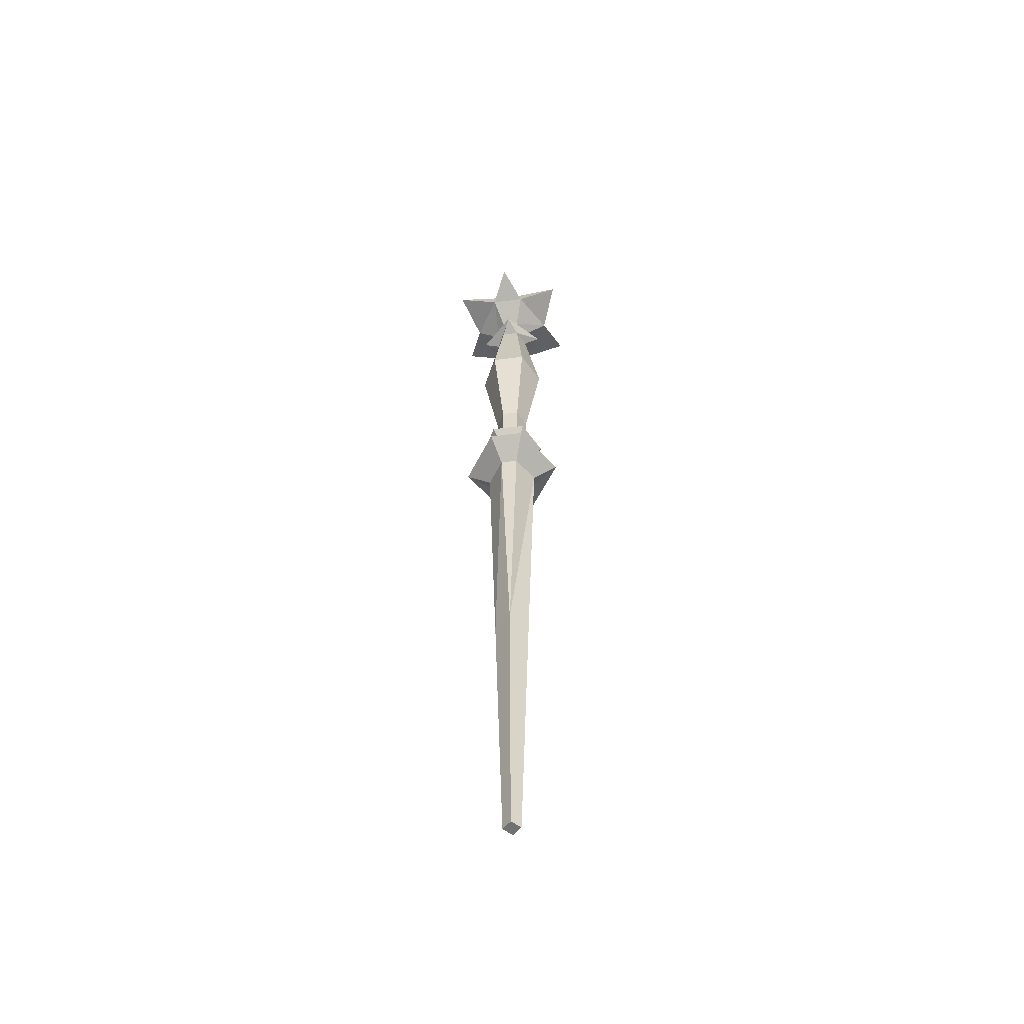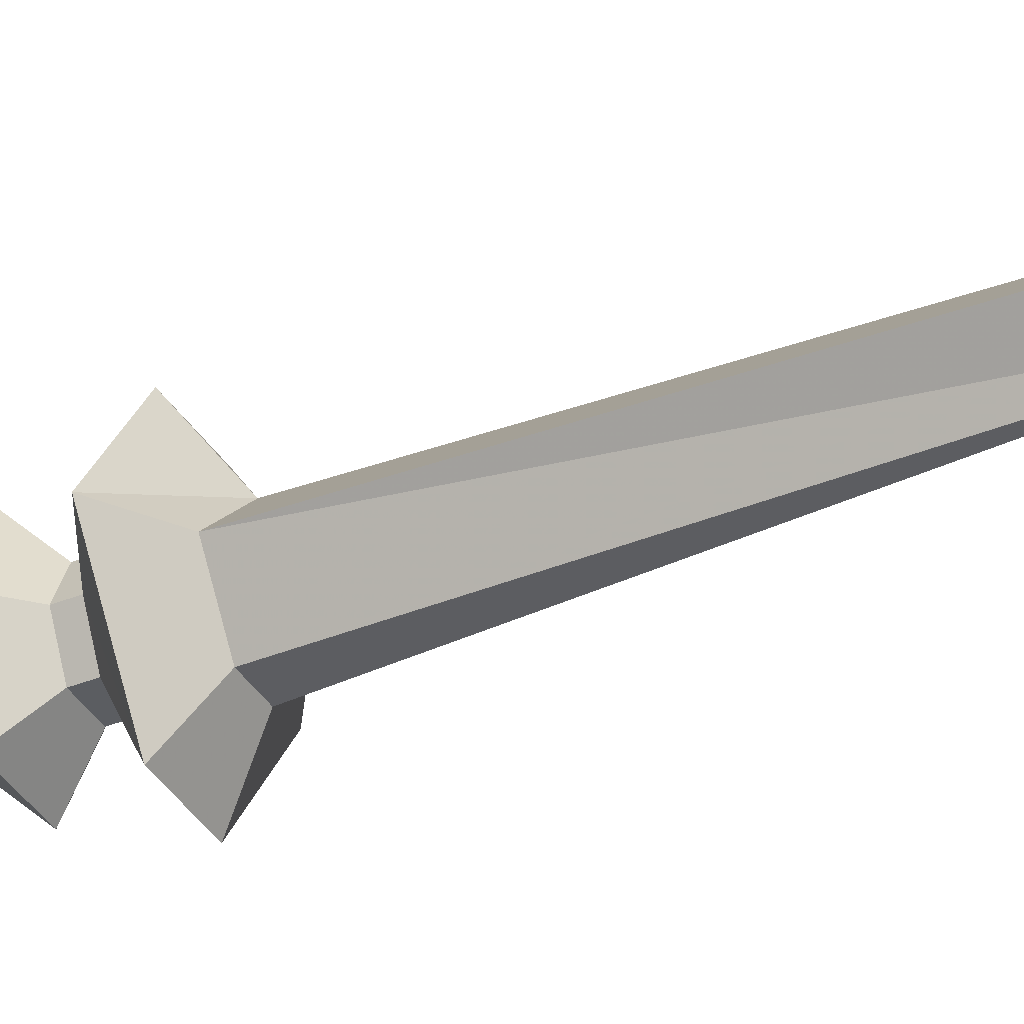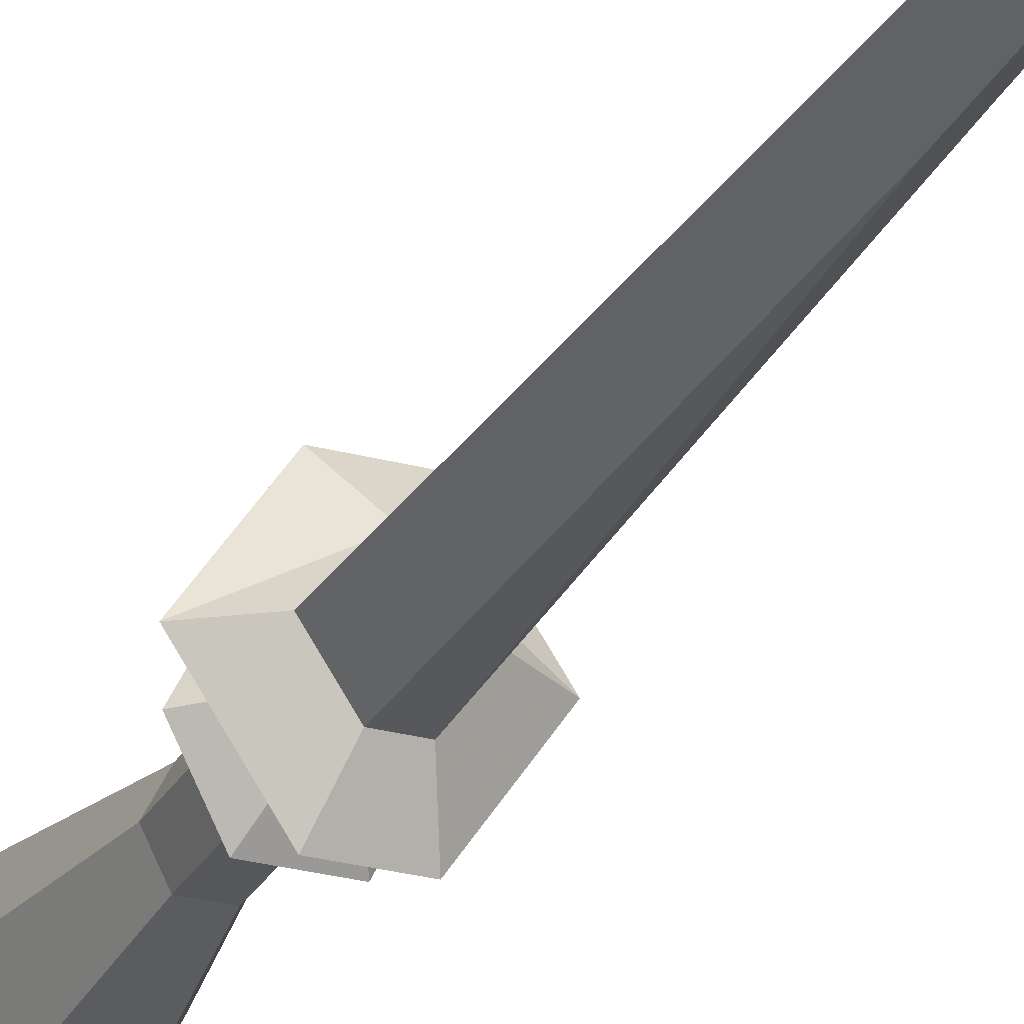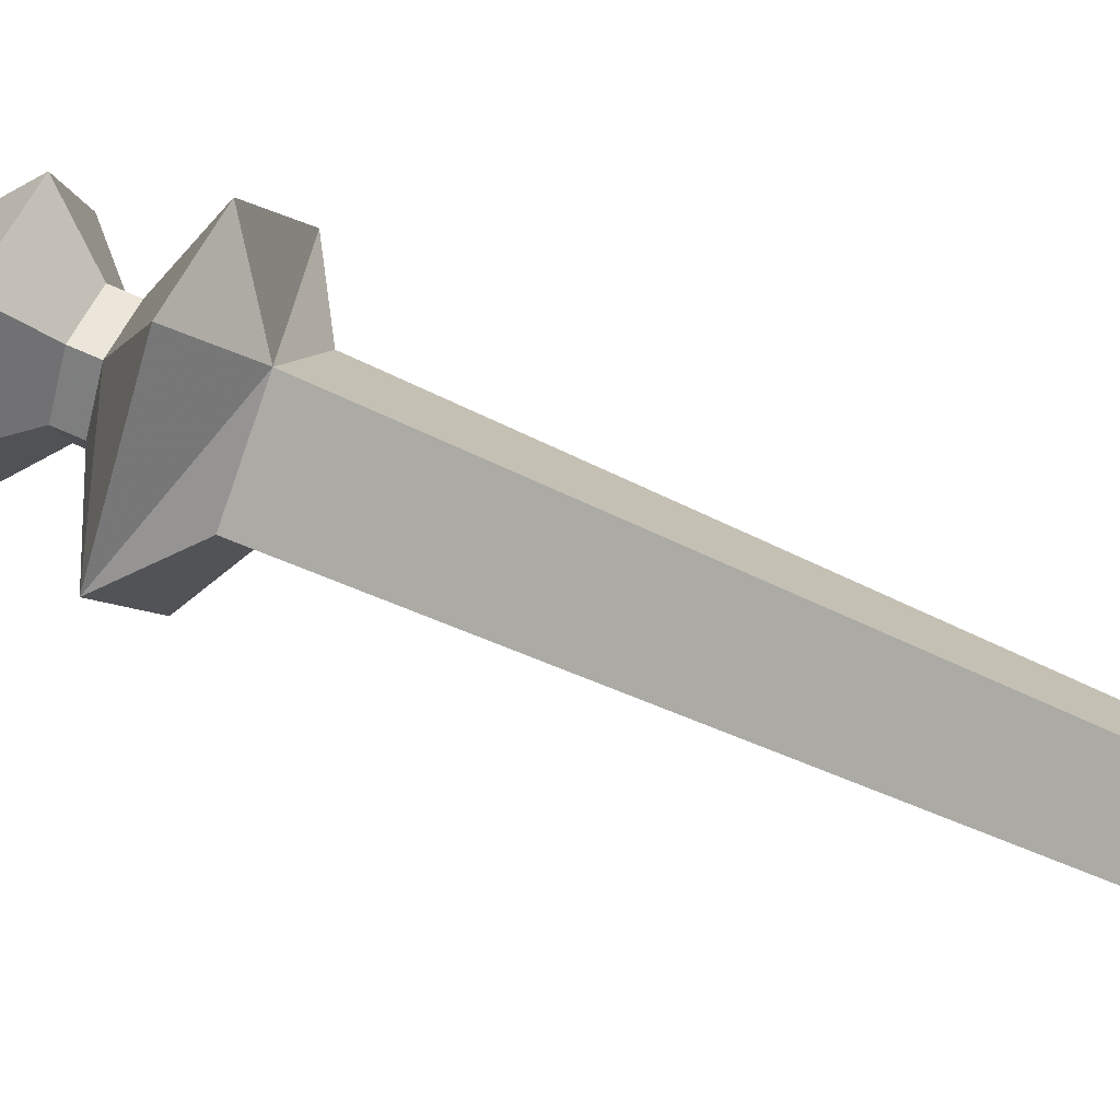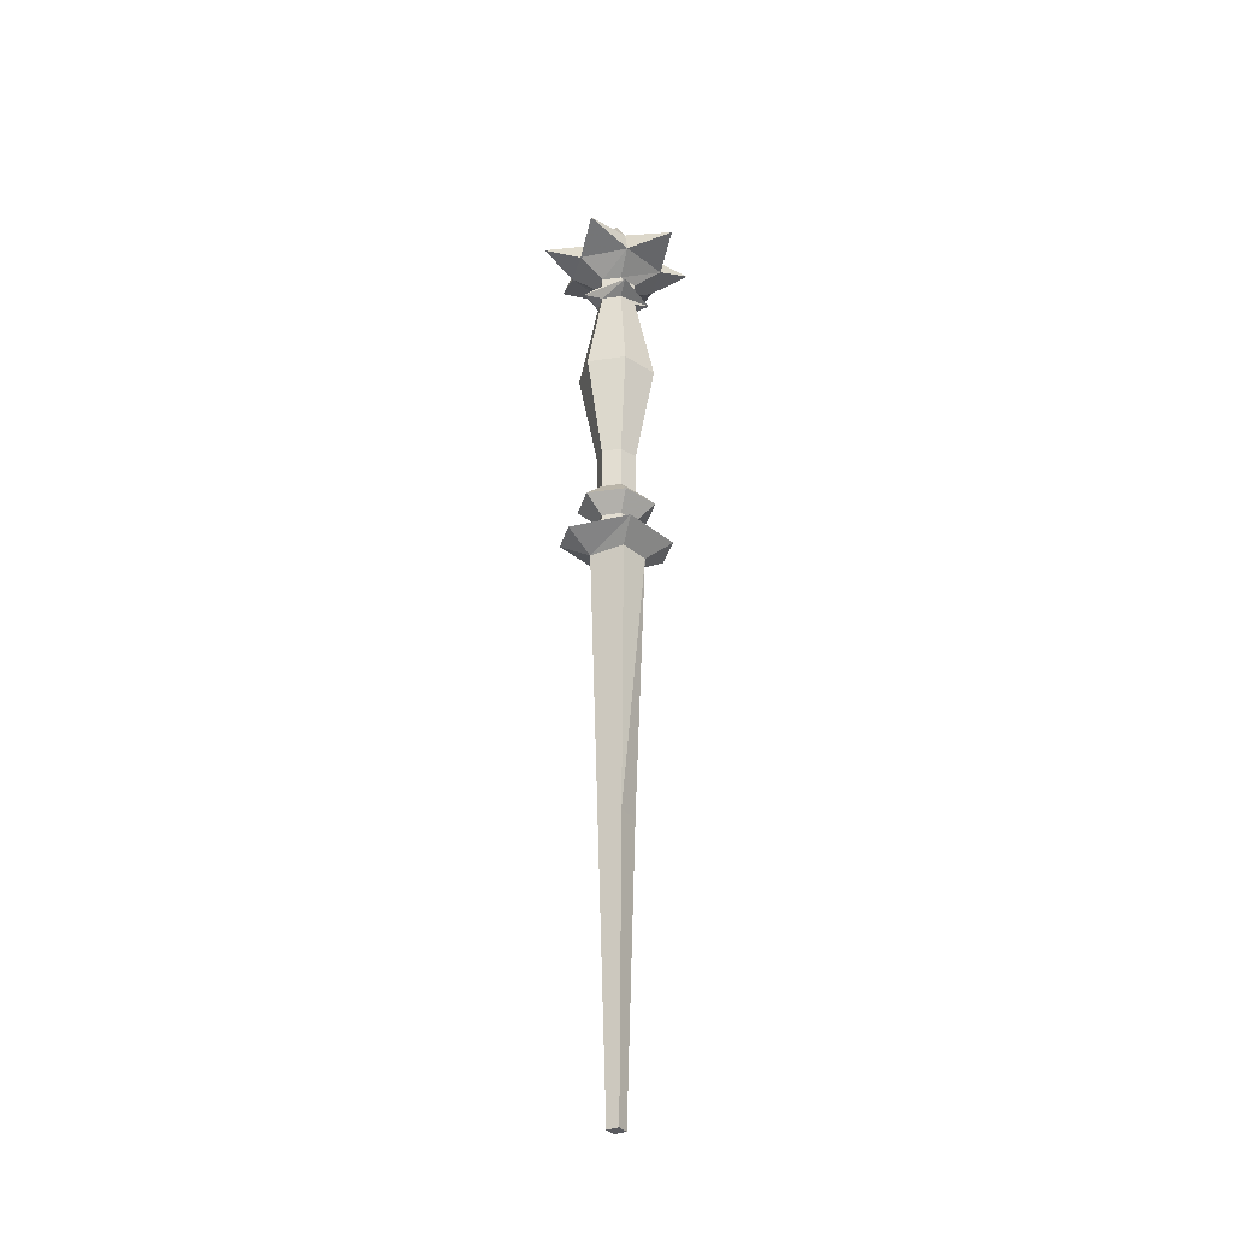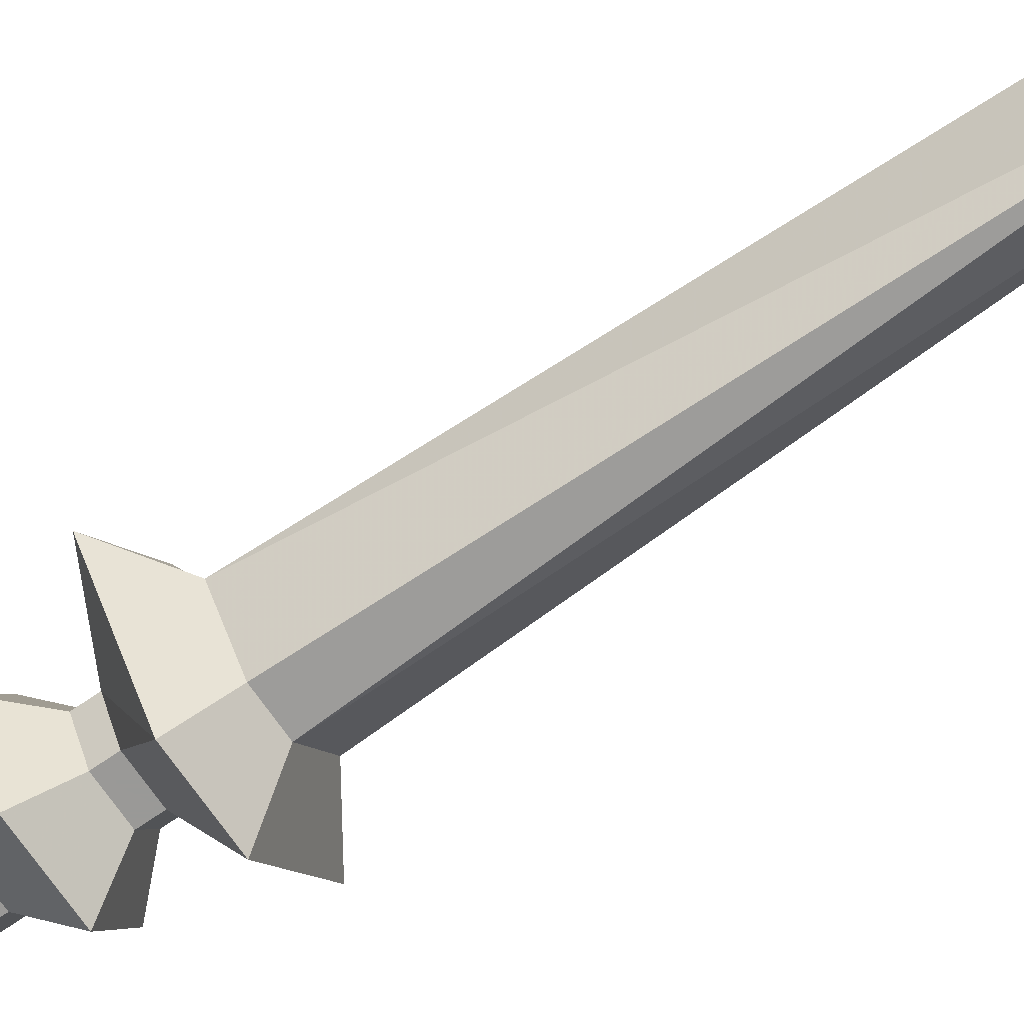
<metadata>
{"format":"obj","ext":"obj","renderer":"f3d","projection":"perspective","resolution":1024,"background":"white","views":[{"elev":-55.3,"azim":7.6,"up":"+Z"},{"elev":-36.1,"azim":117.9,"up":"+Y"},{"elev":-26.6,"azim":157.0,"up":"+Y"},{"elev":55.3,"azim":116.9,"up":"+Y"},{"elev":-33.2,"azim":-105.0,"up":"+Z"},{"elev":-68.9,"azim":124.9,"up":"+Y"}]}
</metadata>
<code>
v 0.01562 -0.04688 0.4219
v 0.02344 -0.0625 0.4219
v 0.02344 -0.0625 0.4141
v 0.01562 -0.04688 0.4141
v 0 -0.04688 0.4219
v -0.007812 -0.02344 0.4375
v 0.02344 -0.02344 0.4375
v 0.04688 -0.0625 0.4375
v 0.01562 -0.07812 0.4219
v 0.01562 -0.07812 0.4141
v 0.007812 -0.09375 0.4062
v 0.03906 -0.0625 0.4062
v 0.007812 -0.03125 0.4062
v 0 -0.04688 0.4141
v -0.007812 -0.0625 0.4219
v -0.03125 -0.0625 0.4375
v -0.04688 -0.02344 0.4531
v 0 -0.03125 0.4609
v -0.02344 -0.0625 0.4609
v -0.007812 -0.1016 0.4375
v -0.04688 -0.1016 0.4531
v 0.007812 -0.0625 0.5
v 0.01562 -0.03125 0.4609
v 0.007812 0.007812 0.4531
v 0.03906 -0.0625 0.4609
v 0.0625 -0.02344 0.4531
v -0.007812 -0.0625 0.4141
v 0 -0.07812 0.4219
v 0 -0.07812 0.4141
v 0.02344 -0.1016 0.4375
v 0.007812 -0.1328 0.4531
v 0 -0.09375 0.4609
v 0.01562 -0.09375 0.4609
v 0.0625 -0.1016 0.4531
v -0.02344 -0.0625 0.4062
v -0.007812 -0.0625 0.3984
v 0 -0.07812 0.3984
v 0.01562 -0.07812 0.3984
v 0.02344 -0.0625 0.3984
v 0.01562 -0.04688 0.3984
v 0 -0.04688 0.3984
v -0.007812 -0.03125 0.3125
v -0.02344 -0.0625 0.3125
v -0.007812 -0.09375 0.3125
v 0.02344 -0.09375 0.3125
v 0.03906 -0.0625 0.3125
v 0.02344 -0.03125 0.3125
v 0.01562 -0.04688 0.2188
v 0 -0.04688 0.2188
v -0.007812 -0.0625 0.2188
v 0 -0.07812 0.2188
v 0.01562 -0.07812 0.2188
v 0.02344 -0.0625 0.2188
v 0.02344 -0.0625 0.1797
v 0.01562 -0.04688 0.1797
v 0 -0.04688 0.1797
v -0.007812 -0.0625 0.1797
v 0 -0.07812 0.1797
v 0.01562 -0.07812 0.1797
v 0.02344 -0.09375 0.1641
v 0.03906 -0.0625 0.1641
v 0.02344 -0.03125 0.1641
v -0.007812 -0.03125 0.1641
v -0.02344 -0.0625 0.1641
v -0.007812 -0.09375 0.1641
v 0 -0.07812 0.1484
v 0.01562 -0.07812 0.1484
v 0.02344 -0.0625 0.1484
v 0.01562 -0.04688 0.1484
v 0 -0.04688 0.1484
v -0.007812 -0.0625 0.1484
v -0.007812 -0.0625 0.1406
v 0 -0.07812 0.1406
v 0.01562 -0.07812 0.1406
v 0.02344 -0.0625 0.1406
v 0.01562 -0.04688 0.1406
v 0 -0.04688 0.1406
v -0.007812 -0.01562 0.125
v -0.03906 -0.0625 0.125
v -0.007812 -0.1094 0.125
v 0.02344 -0.1094 0.125
v 0.05469 -0.0625 0.125
v 0.02344 -0.01562 0.125
v 0.007812 -0.03906 0.1094
v -0.01562 -0.0625 0.1094
v 0 -0.08594 0.1094
v 0.01562 -0.08594 0.1094
v 0.03125 -0.0625 0.1094
v 0.007812 -0.04688 -0.1406
v -0.007812 -0.0625 -0.1406
v 0.007812 -0.07812 -0.1406
v 0.02344 -0.0625 -0.1406
v 0.01562 -0.0625 -0.3984
v 0.007812 -0.05469 -0.3984
v 0 -0.0625 -0.3984
v 0.007812 -0.07031 -0.3984
f 1 2 3
f 1 3 4
f 1 4 5
f 2 9 10
f 2 10 3
f 4 14 5
f 5 14 15
f 15 14 27
f 15 27 28
f 28 27 29
f 28 29 9
f 9 29 10
f 66 71 72
f 66 72 73
f 66 73 67
f 67 73 74
f 67 74 68
f 68 74 75
f 68 75 69
f 69 75 76
f 69 76 70
f 70 76 77
f 70 77 71
f 71 77 72
f 1 5 6
f 1 6 7
f 1 7 2
f 2 7 8
f 2 8 9
f 5 15 16
f 5 16 6
f 6 16 17
f 16 20 21
f 24 7 6
f 15 28 20
f 15 20 16
f 28 9 30
f 28 30 20
f 20 30 31
f 30 8 34
f 78 83 84
f 78 84 79
f 79 84 85
f 79 85 80
f 80 85 86
f 80 86 81
f 81 86 87
f 81 87 82
f 82 87 88
f 82 88 84
f 82 84 83
f 8 7 26
f 8 30 9
f 3 10 11
f 3 11 12
f 3 12 4
f 4 12 13
f 4 13 14
f 18 22 23
f 18 23 24
f 32 22 19
f 32 19 21
f 10 29 11
f 11 29 35
f 13 35 27
f 13 27 14
f 29 27 35
f 25 22 33
f 25 33 34
f 6 17 18
f 6 18 16
f 16 18 19
f 16 19 20
f 16 21 19
f 16 19 17
f 17 19 18
f 18 19 22
f 18 24 6
f 18 6 23
f 23 6 7
f 23 7 25
f 23 25 26
f 23 26 7
f 23 7 24
f 20 31 32
f 20 32 30
f 30 32 33
f 30 33 8
f 30 34 33
f 30 33 31
f 31 33 32
f 32 33 22
f 32 21 20
f 32 20 19
f 22 25 23
f 25 34 8
f 25 8 33
f 8 25 7
f 8 26 25
f 11 35 36
f 11 36 37
f 11 37 38
f 11 38 12
f 12 38 39
f 12 39 13
f 13 39 40
f 13 40 41
f 13 41 35
f 35 41 36
f 72 77 78
f 72 78 79
f 72 79 73
f 73 79 80
f 73 80 74
f 74 80 81
f 74 81 75
f 75 81 82
f 75 82 76
f 76 82 83
f 76 83 77
f 77 83 78
f 36 41 42
f 36 42 43
f 36 43 37
f 37 43 44
f 37 44 38
f 38 44 45
f 38 45 39
f 39 45 46
f 39 46 40
f 40 46 47
f 40 47 41
f 41 47 42
f 60 65 66
f 60 66 67
f 60 67 61
f 61 67 68
f 61 68 62
f 62 68 69
f 62 69 63
f 63 69 70
f 63 70 64
f 64 70 71
f 64 71 65
f 65 71 66
f 42 47 48
f 42 48 49
f 42 49 43
f 43 49 50
f 43 50 44
f 44 50 51
f 44 51 45
f 45 51 52
f 45 52 46
f 46 52 53
f 46 53 47
f 47 53 48
f 54 59 60
f 54 60 61
f 54 61 55
f 55 61 62
f 55 62 56
f 56 62 63
f 56 63 57
f 57 63 64
f 57 64 58
f 58 64 65
f 58 65 59
f 59 65 60
f 48 53 54
f 48 54 55
f 48 55 49
f 49 55 56
f 49 56 50
f 50 56 57
f 50 57 51
f 51 57 58
f 51 58 52
f 52 58 59
f 52 59 53
f 53 59 54
f 85 84 89
f 85 89 90
f 85 90 86
f 86 90 91
f 86 91 87
f 87 91 88
f 88 91 92
f 88 92 84
f 84 92 89
f 89 92 93
f 89 93 94
f 89 94 90
f 90 94 95
f 90 95 91
f 91 95 96
f 91 96 92
f 92 96 93
f 93 96 95
f 93 95 94

</code>
